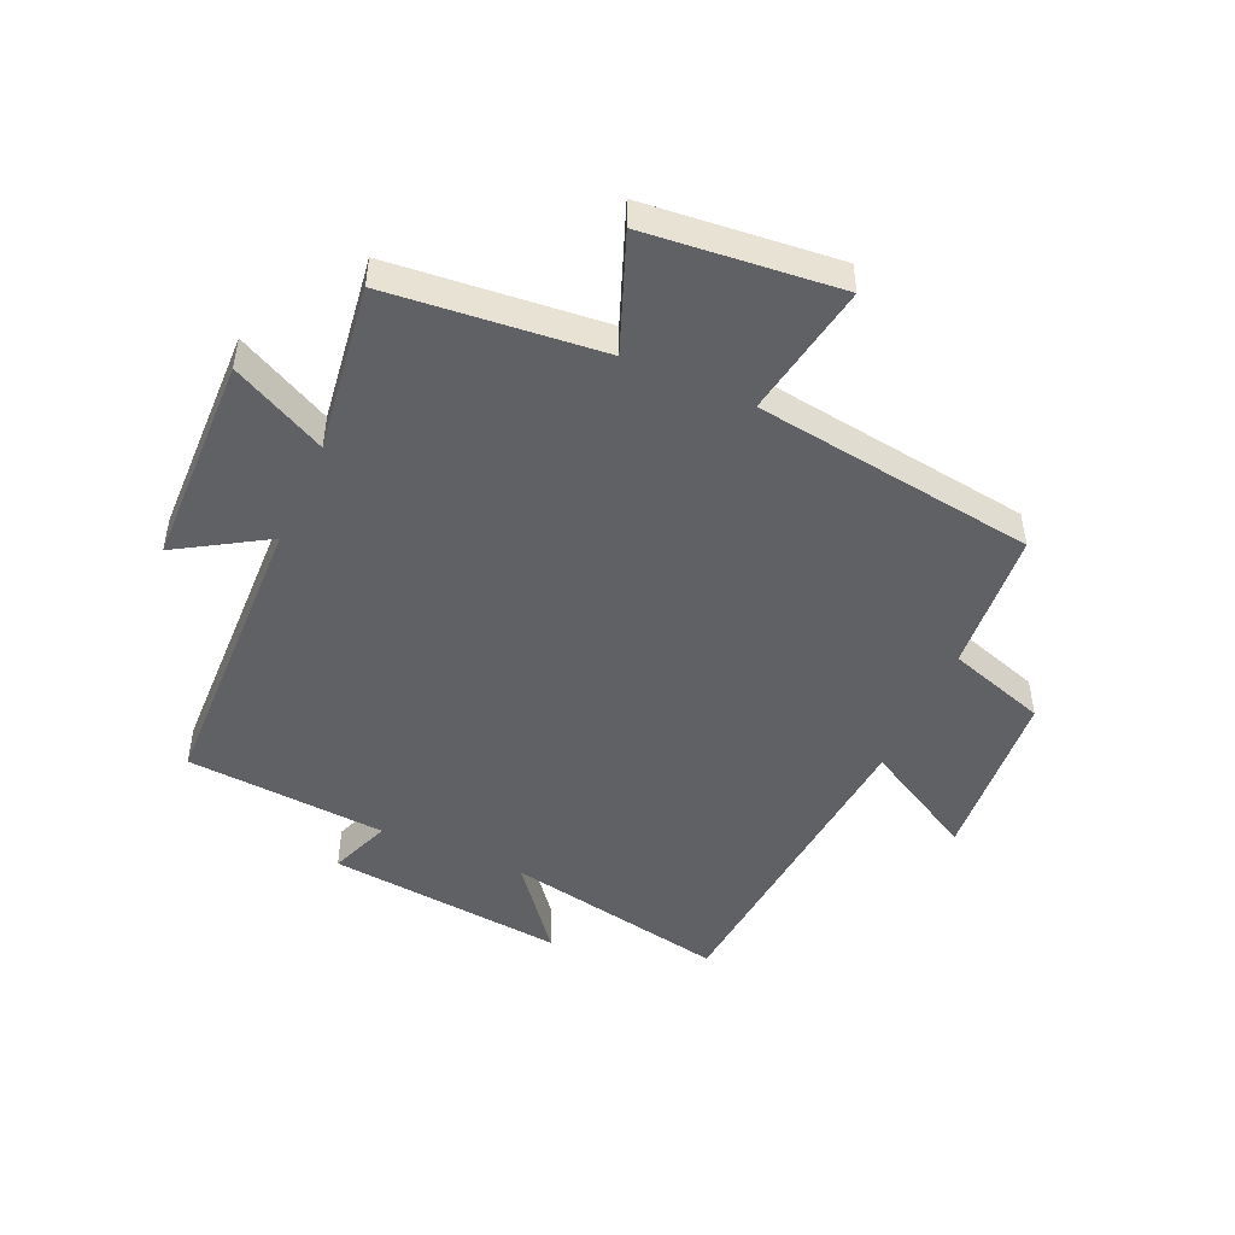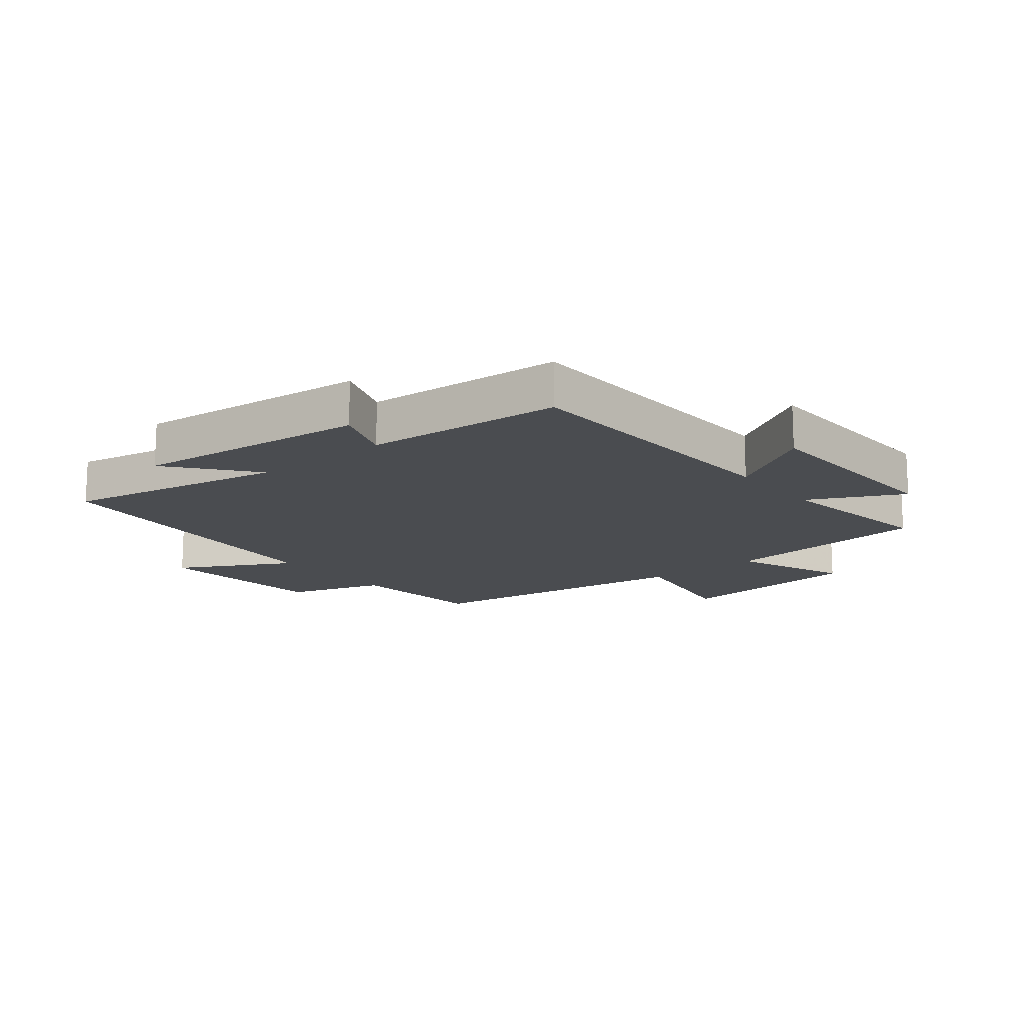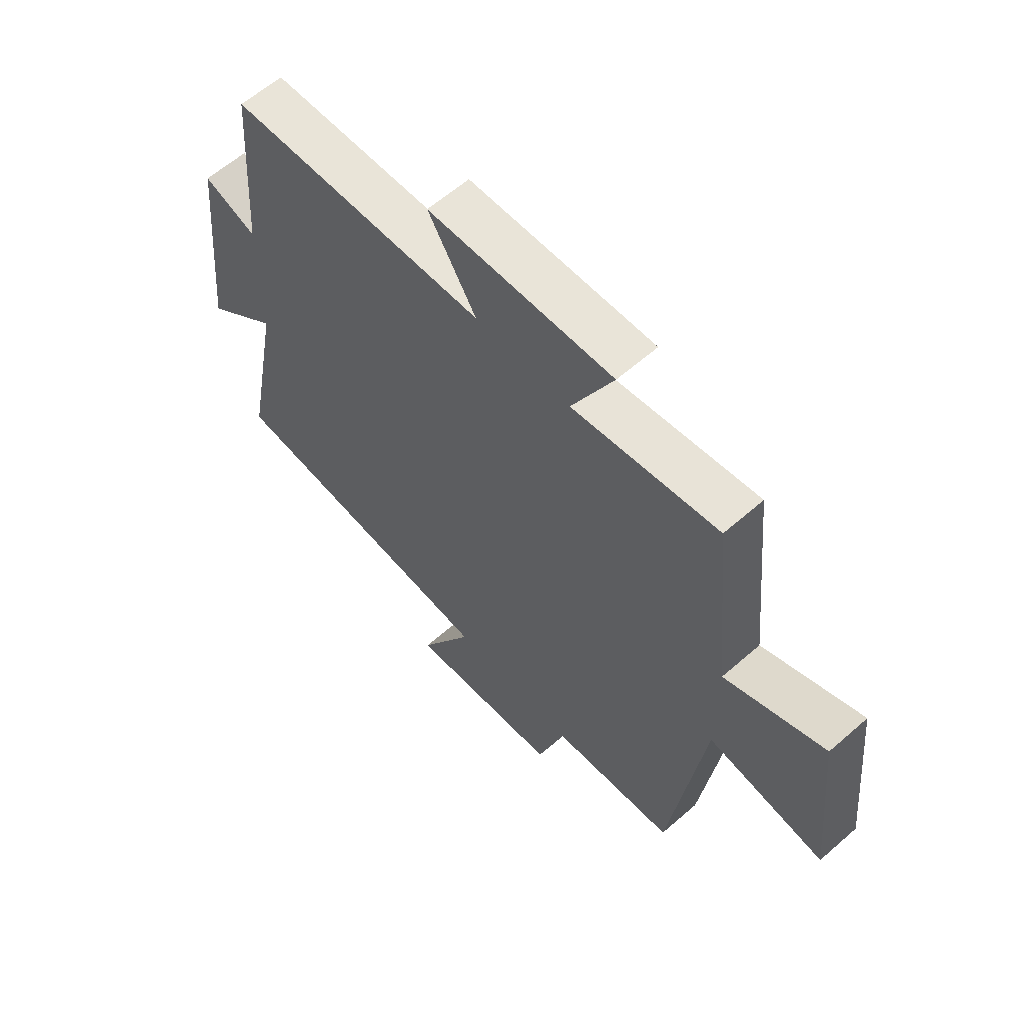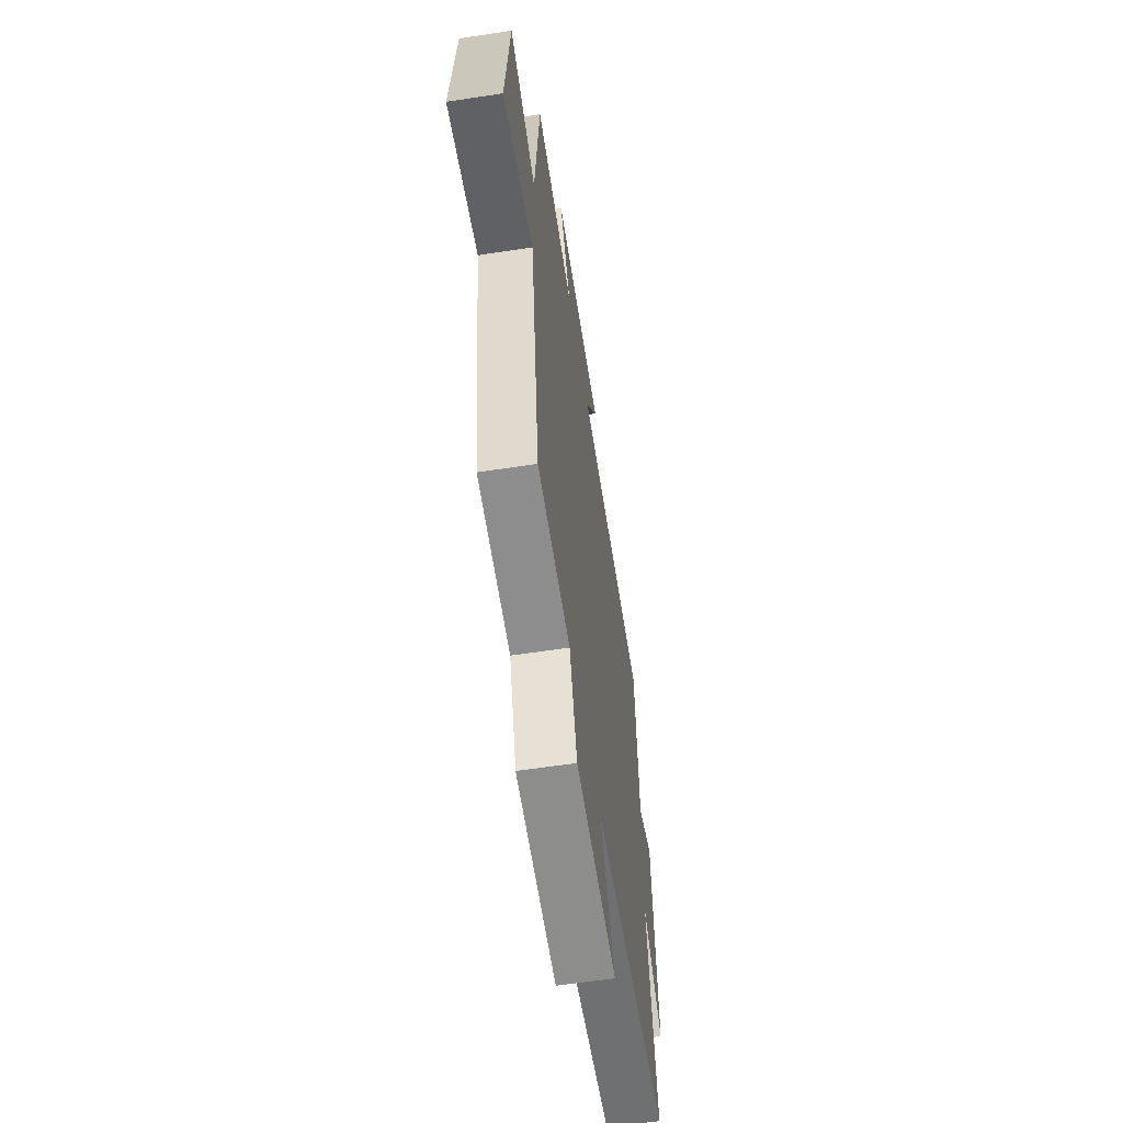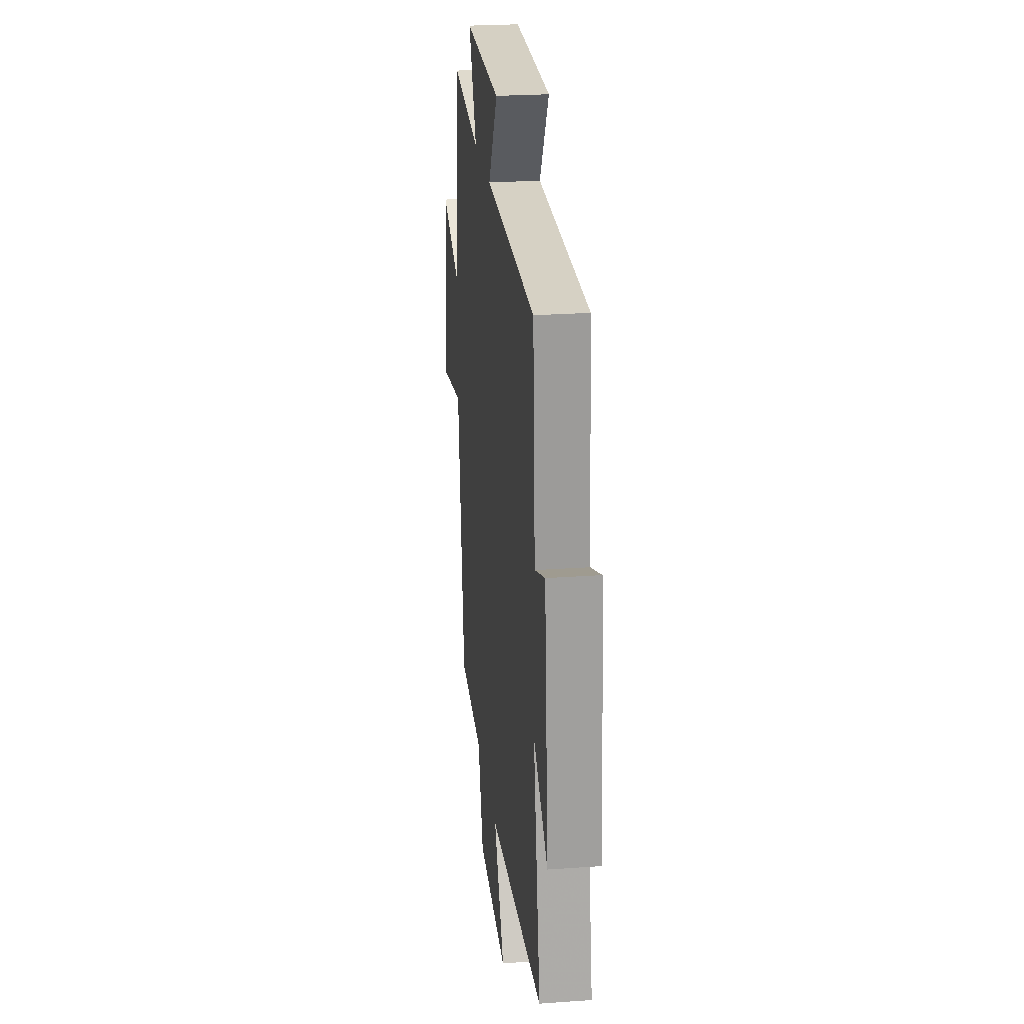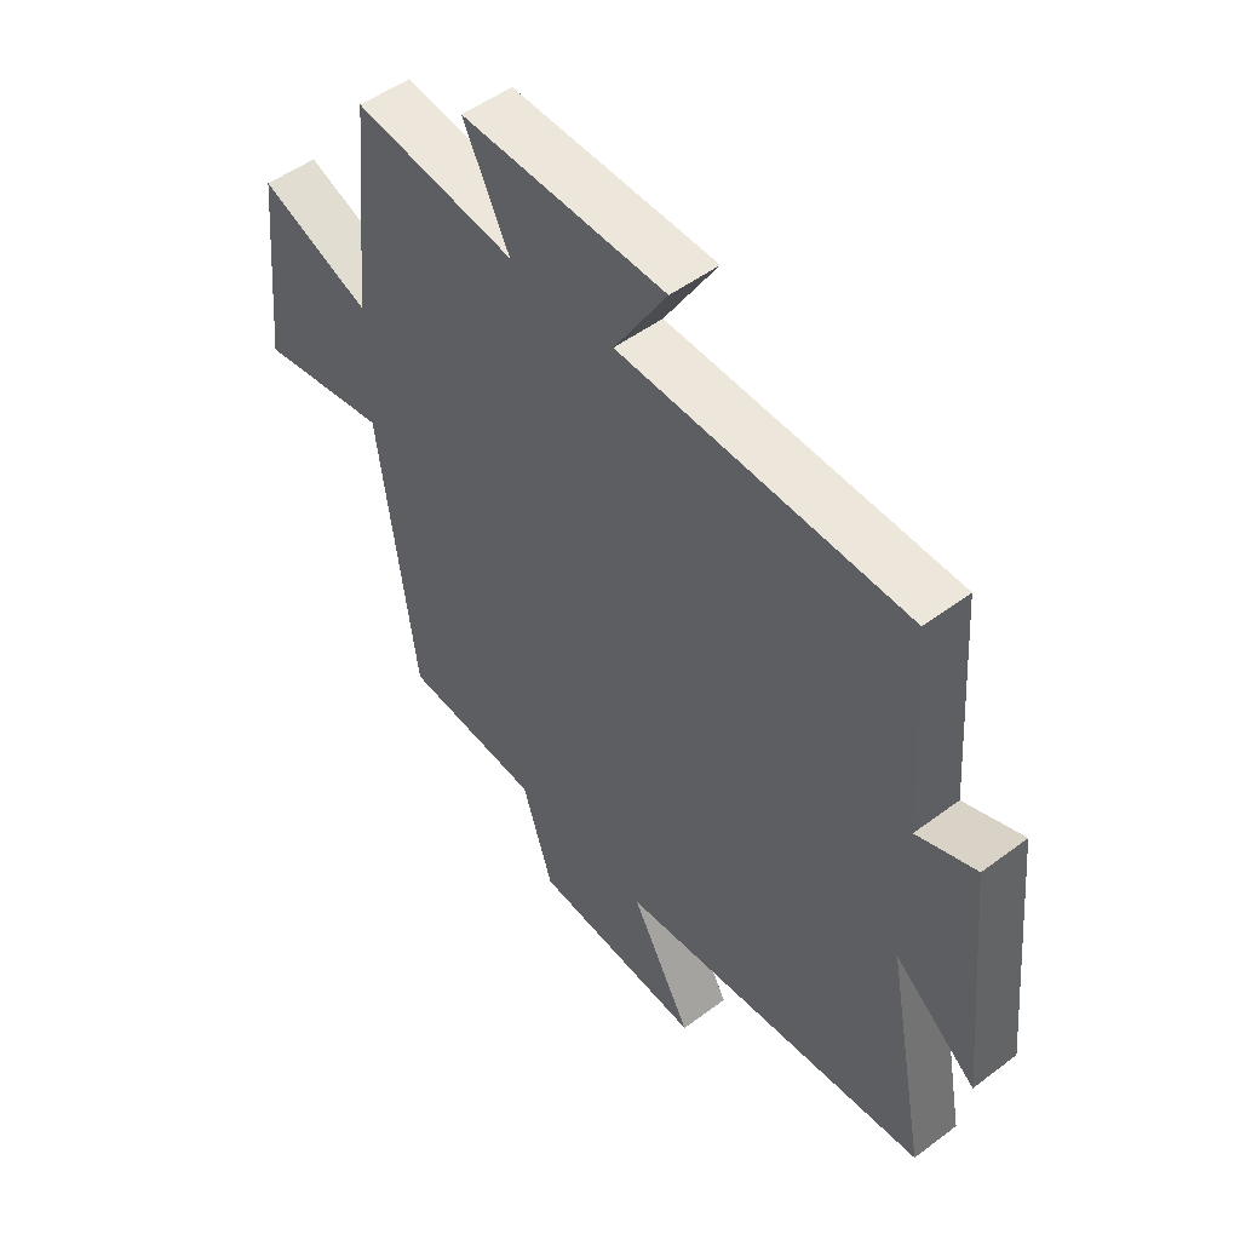
<metadata>
{"format":"obj","ext":"obj","renderer":"f3d","projection":"perspective","resolution":1024,"background":"white","views":[{"elev":-48.2,"azim":65.8,"up":"+Y"},{"elev":-15.1,"azim":-51.0,"up":"+Y"},{"elev":60.8,"azim":48.2,"up":"+Z"},{"elev":-59.9,"azim":98.9,"up":"+Z"},{"elev":24.6,"azim":-96.7,"up":"+Z"},{"elev":50.3,"azim":-129.5,"up":"+Z"}]}
</metadata>
<code>
v -0.569 0.07 -0.453
v -0.5 0.07 -0.087
v -0.639 0.07 -0.199
v -0.601 0.07 0.191
v -0.5 0.07 0.153
v -0.477 0.07 0.483
v 0.01 0.07 0.5
v -0.08 0.07 0.646
v 0.268 0.07 0.656
v 0.19 0.07 0.5
v 0.465 0.07 0.539
v 0.5 0.07 0.189
v 0.689 0.07 0.263
v 0.721 0.07 -0.055
v 0.5 0.07 -0.017
v 0.437 0.07 -0.48
v 0.203 0.07 -0.5
v 0.151 0.07 -0.662
v -0.139 0.07 -0.686
v -0.037 0.07 -0.5
v -0.569 0 -0.453
v -0.5 0 -0.087
v -0.639 0 -0.199
v -0.601 0 0.191
v -0.5 0 0.153
v -0.477 0 0.483
v 0.01 0 0.5
v -0.08 0 0.646
v 0.268 0 0.656
v 0.19 0 0.5
v 0.465 0 0.539
v 0.5 0 0.189
v 0.689 0 0.263
v 0.721 0 -0.055
v 0.5 0 -0.017
v 0.437 0 -0.48
v 0.203 0 -0.5
v 0.151 0 -0.662
v -0.139 0 -0.686
v -0.037 0 -0.5
f 17 18 19 20
f 15 16 17 20
f 15 20 1 2
f 12 13 14 15
f 10 11 12 15
f 10 15 2
f 7 8 9 10
f 5 6 7 10
f 5 10 2 3
f 3 4 5
f 40 39 38 37
f 40 37 36 35
f 22 21 40 35
f 35 34 33 32
f 35 32 31 30
f 22 35 30
f 30 29 28 27
f 30 27 26 25
f 23 22 30 25
f 25 24 23
f 1 21 22 2
f 2 22 23 3
f 3 23 24 4
f 4 24 25 5
f 5 25 26 6
f 6 26 27 7
f 7 27 28 8
f 8 28 29 9
f 9 29 30 10
f 10 30 31 11
f 11 31 32 12
f 12 32 33 13
f 13 33 34 14
f 14 34 35 15
f 15 35 36 16
f 16 36 37 17
f 17 37 38 18
f 18 38 39 19
f 19 39 40 20
f 20 40 21 1

</code>
